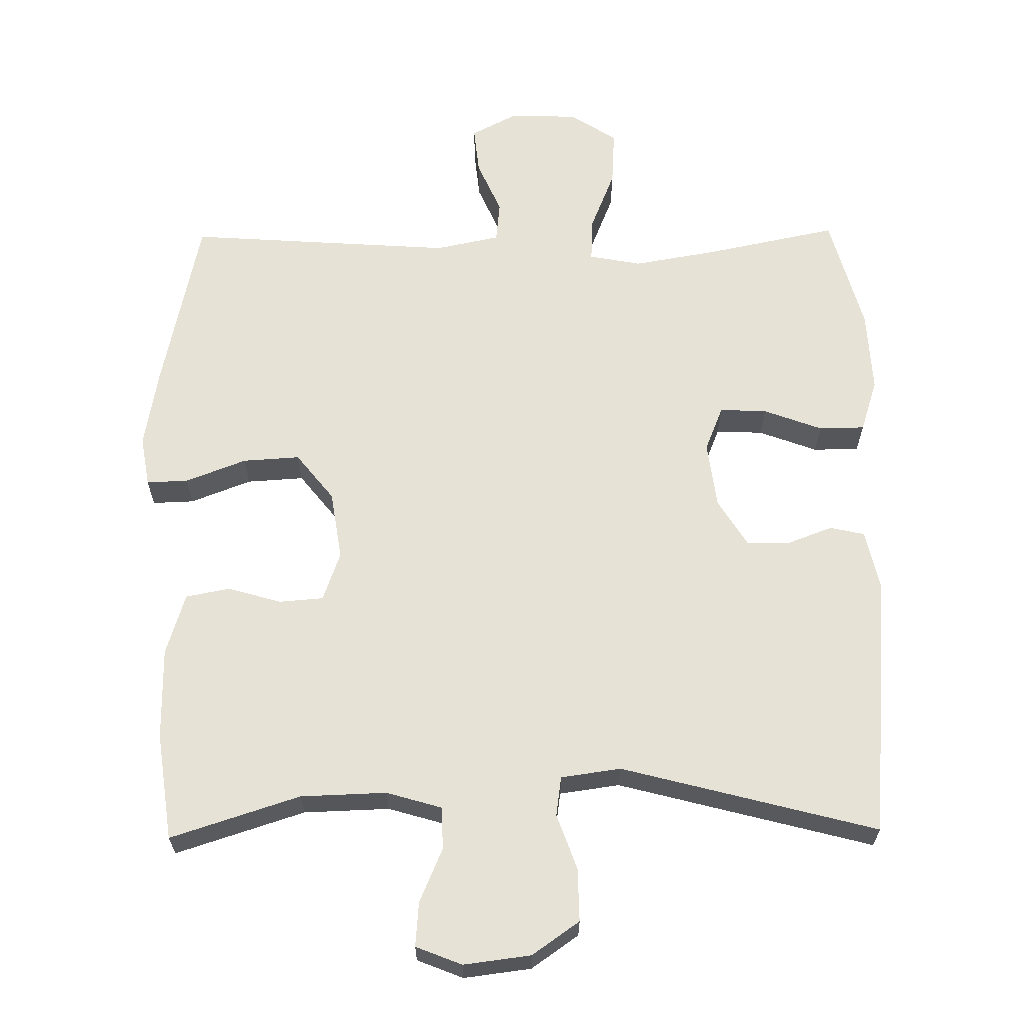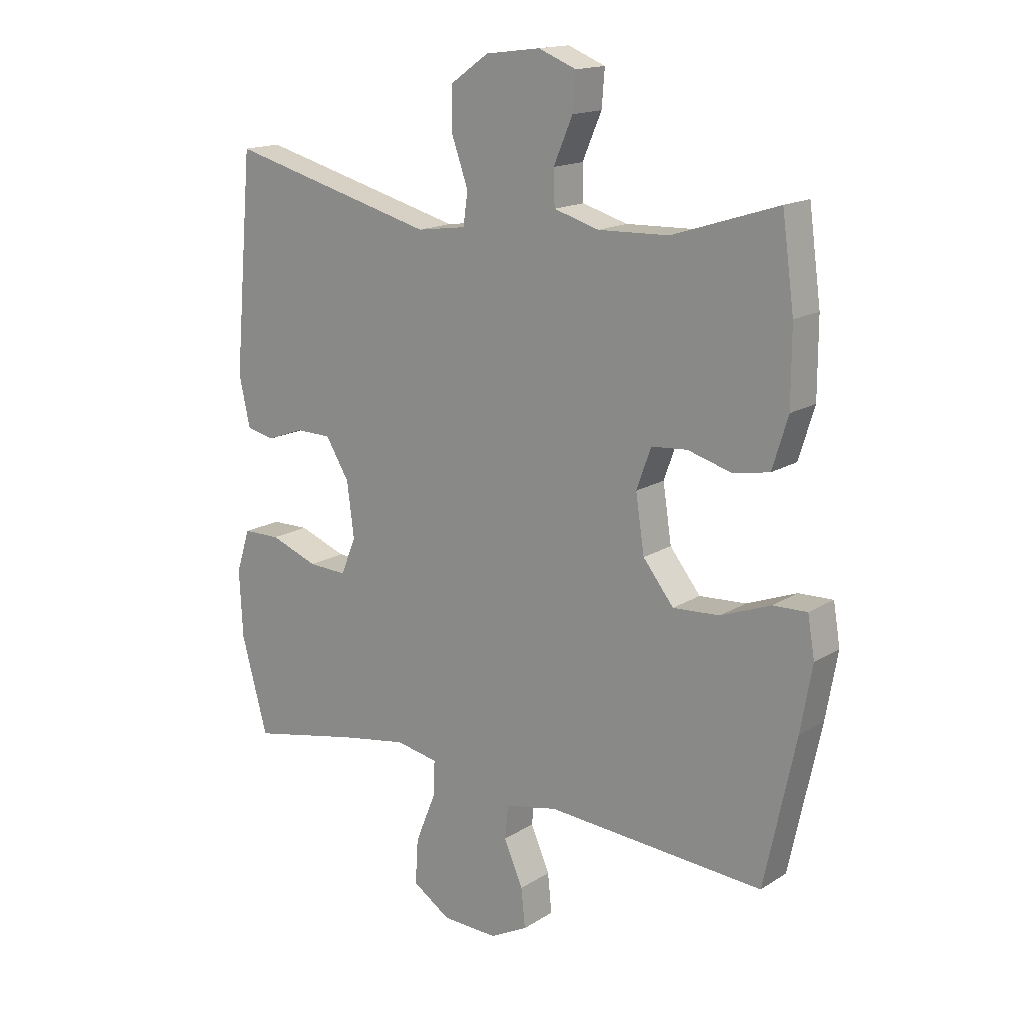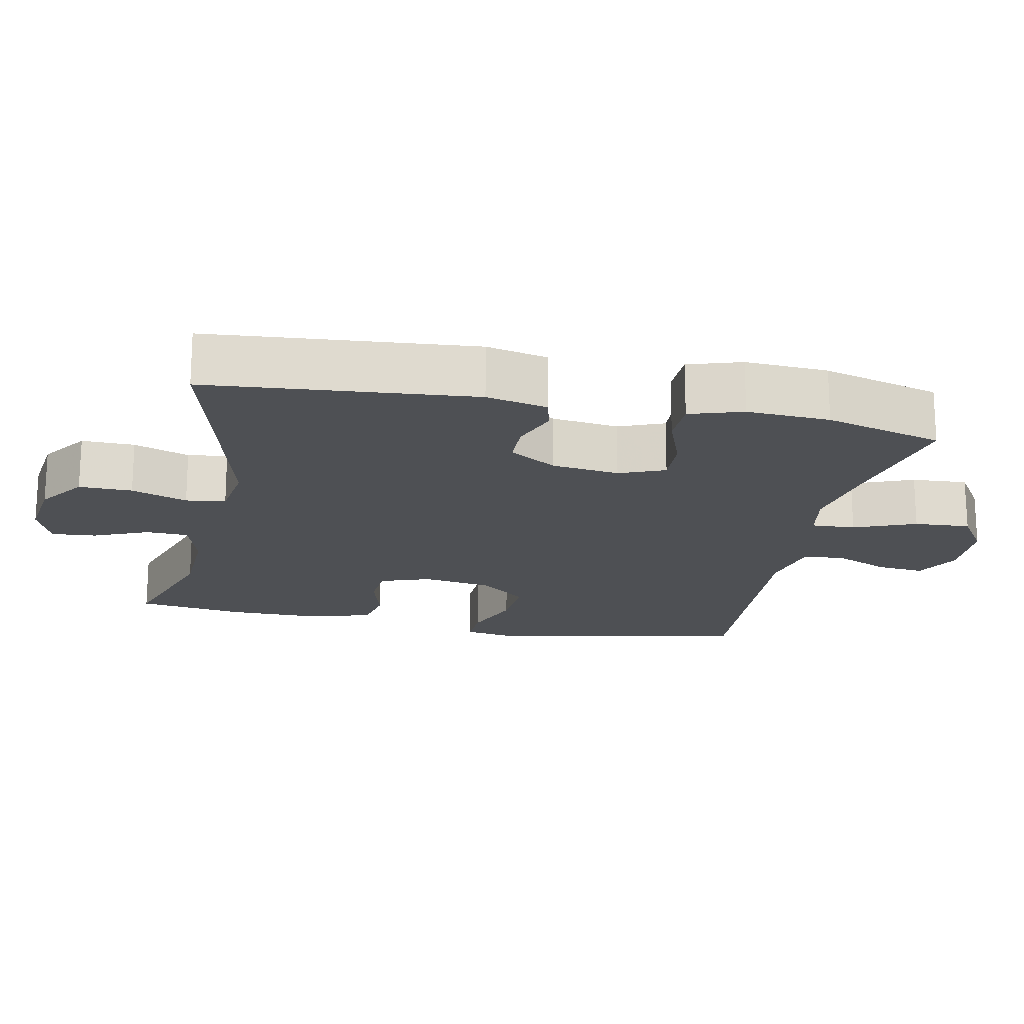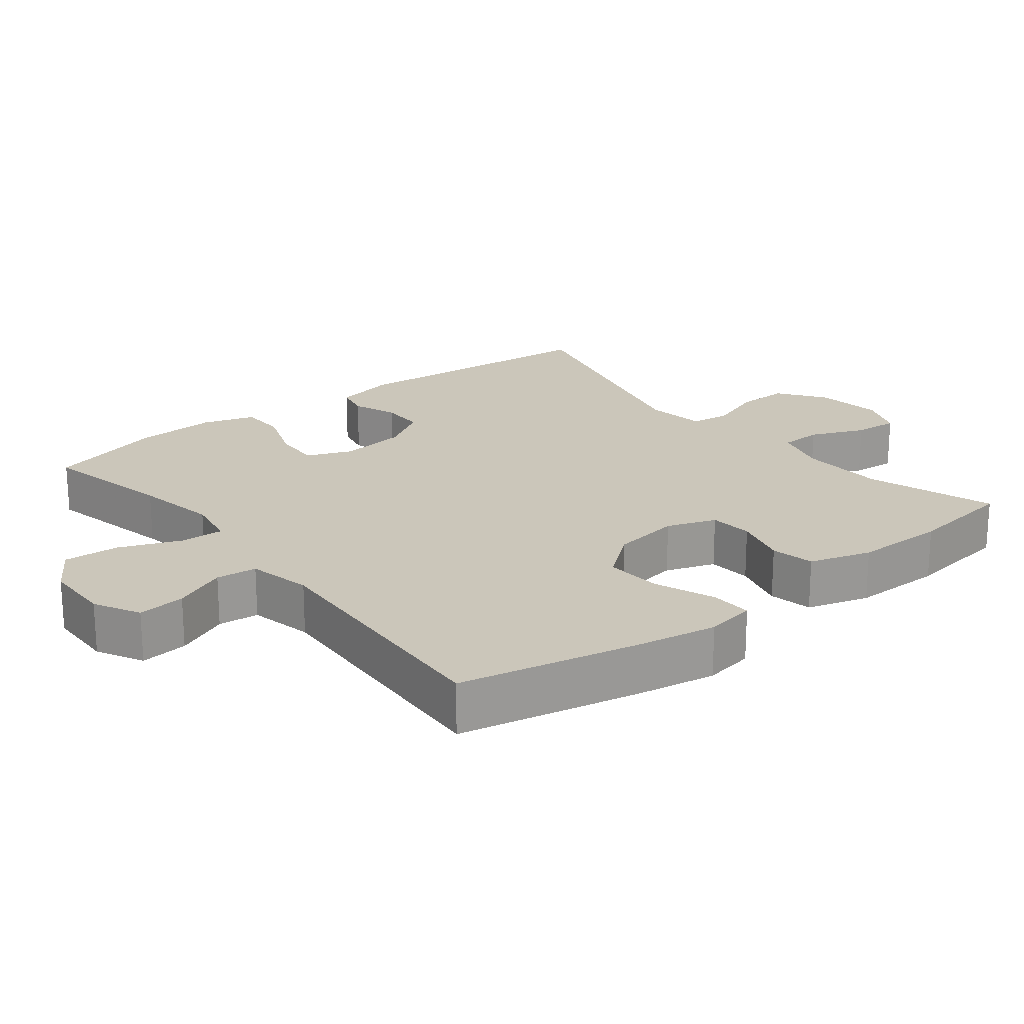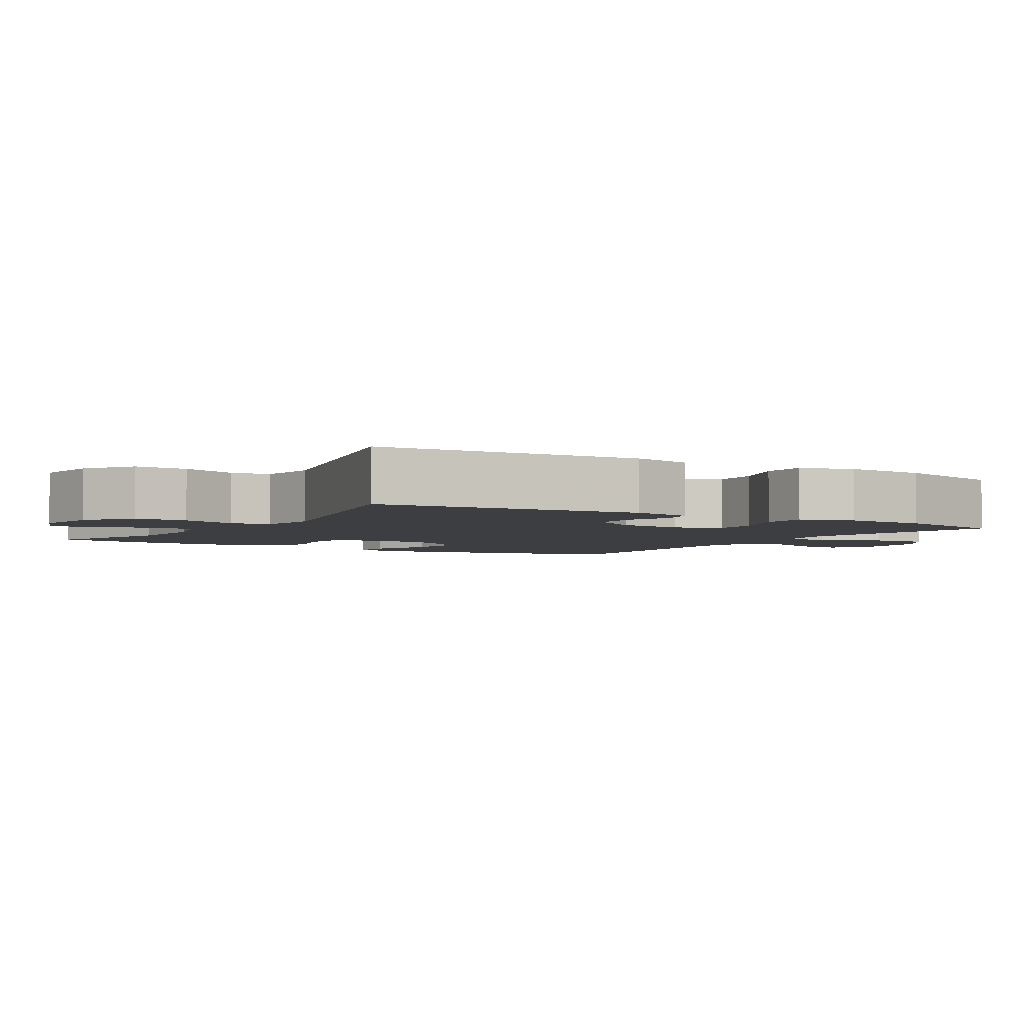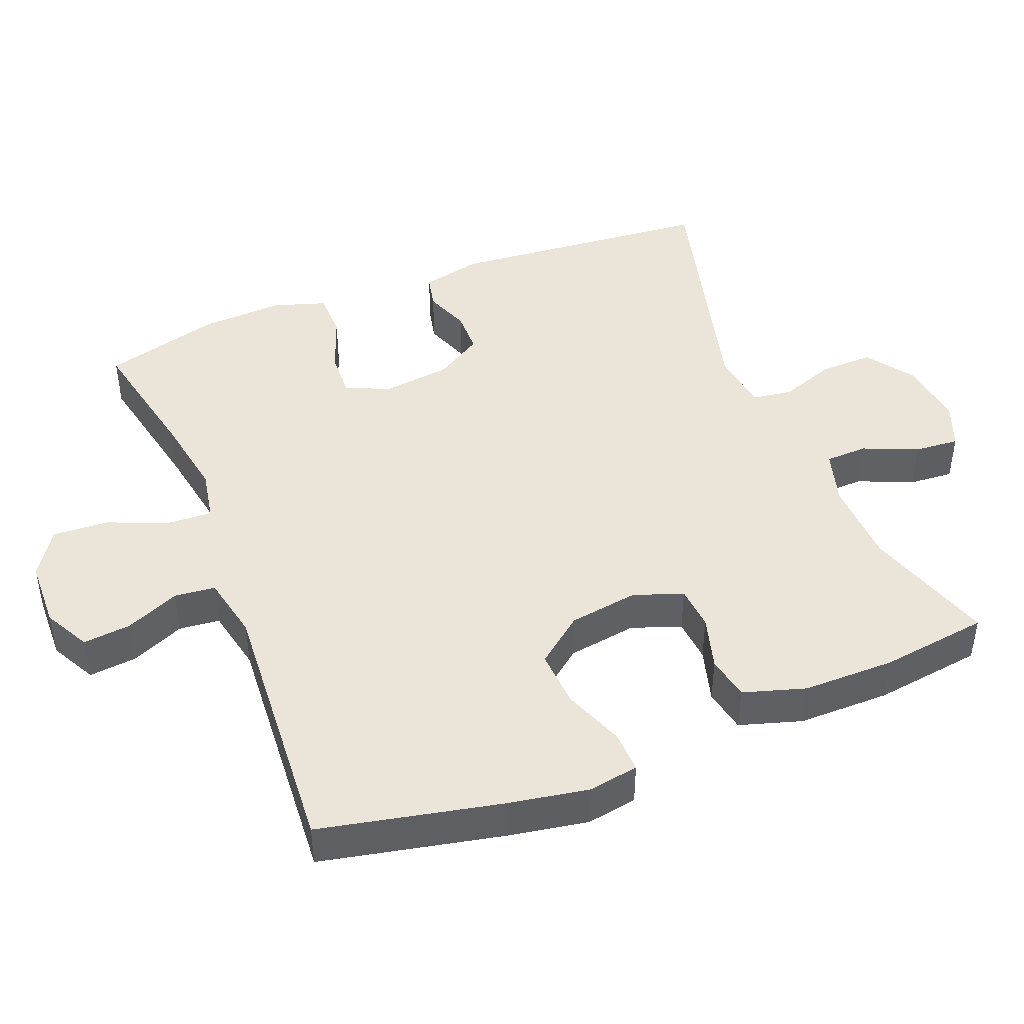
<metadata>
{"format":"obj","ext":"obj","renderer":"f3d","projection":"perspective","resolution":1024,"background":"white","views":[{"elev":63.8,"azim":-0.7,"up":"+Y"},{"elev":16.0,"azim":-141.9,"up":"+Z"},{"elev":-18.7,"azim":78.3,"up":"+Y"},{"elev":21.1,"azim":-128.6,"up":"+Y"},{"elev":-3.6,"azim":58.0,"up":"+Y"},{"elev":44.5,"azim":-111.7,"up":"+Y"}]}
</metadata>
<code>
v -0.5 0.07 0.5
v -0.317 0.07 0.441
v -0.195 0.07 0.437
v -0.117 0.07 0.46
v -0.115 0.07 0.52
v -0.148 0.07 0.597
v -0.153 0.07 0.66
v -0.088 0.07 0.686
v 0.007 0.07 0.674
v 0.074 0.07 0.627
v 0.073 0.07 0.552
v 0.045 0.07 0.473
v 0.053 0.07 0.417
v 0.138 0.07 0.405
v 0.5 0.07 0.5
v 0.533 0.07 0.126
v 0.514 0.07 0.039
v 0.465 0.07 0.028
v 0.401 0.07 0.052
v 0.339 0.07 0.051
v 0.298 0.07 -0.016
v 0.286 0.07 -0.111
v 0.312 0.07 -0.175
v 0.379 0.07 -0.172
v 0.462 0.07 -0.141
v 0.527 0.07 -0.142
v 0.551 0.07 -0.217
v 0.545 0.07 -0.334
v 0.5 0.07 -0.5
v 0.311 0.07 -0.461
v 0.194 0.07 -0.441
v 0.12 0.07 -0.455
v 0.123 0.07 -0.517
v 0.158 0.07 -0.604
v 0.163 0.07 -0.683
v 0.097 0.07 -0.726
v 0 0.07 -0.729
v -0.065 0.07 -0.695
v -0.058 0.07 -0.627
v -0.025 0.07 -0.551
v -0.031 0.07 -0.493
v -0.122 0.07 -0.474
v -0.5 0.07 -0.5
v -0.554 0.07 -0.246
v -0.574 0.07 -0.132
v -0.562 0.07 -0.061
v -0.503 0.07 -0.063
v -0.417 0.07 -0.096
v -0.336 0.07 -0.101
v -0.283 0.07 -0.034
v -0.268 0.07 0.064
v -0.293 0.07 0.134
v -0.355 0.07 0.139
v -0.432 0.07 0.117
v -0.494 0.07 0.129
v -0.521 0.07 0.217
v -0.521 0.07 0.347
v -0.5 0 0.5
v -0.317 0 0.441
v -0.195 0 0.437
v -0.117 0 0.46
v -0.115 0 0.52
v -0.148 0 0.597
v -0.153 0 0.66
v -0.088 0 0.686
v 0.007 0 0.674
v 0.074 0 0.627
v 0.073 0 0.552
v 0.045 0 0.473
v 0.053 0 0.417
v 0.138 0 0.405
v 0.5 0 0.5
v 0.533 0 0.126
v 0.514 0 0.039
v 0.465 0 0.028
v 0.401 0 0.052
v 0.339 0 0.051
v 0.298 0 -0.016
v 0.286 0 -0.111
v 0.312 0 -0.175
v 0.379 0 -0.172
v 0.462 0 -0.141
v 0.527 0 -0.142
v 0.551 0 -0.217
v 0.545 0 -0.334
v 0.5 0 -0.5
v 0.311 0 -0.461
v 0.194 0 -0.441
v 0.12 0 -0.455
v 0.123 0 -0.517
v 0.158 0 -0.604
v 0.163 0 -0.683
v 0.097 0 -0.726
v 0 0 -0.729
v -0.065 0 -0.695
v -0.058 0 -0.627
v -0.025 0 -0.551
v -0.031 0 -0.493
v -0.122 0 -0.474
v -0.5 0 -0.5
v -0.554 0 -0.246
v -0.574 0 -0.132
v -0.562 0 -0.061
v -0.503 0 -0.063
v -0.417 0 -0.096
v -0.336 0 -0.101
v -0.283 0 -0.034
v -0.268 0 0.064
v -0.293 0 0.134
v -0.355 0 0.139
v -0.432 0 0.117
v -0.494 0 0.129
v -0.521 0 0.217
v -0.521 0 0.347
f 56 57 1 2
f 53 54 55 56
f 52 53 56 2
f 51 52 2 3
f 50 51 3 4
f 45 46 47 48
f 45 48 49
f 42 43 44 45
f 41 42 45 49
f 37 38 39 40
f 37 40 41
f 36 37 41
f 33 34 35 36
f 32 33 36 41
f 27 28 29 30
f 27 30 31
f 24 25 26 27
f 23 24 27 31
f 22 23 31 32
f 16 17 18 19
f 14 15 16 19
f 13 14 19 20
f 9 10 11 12
f 9 12 13
f 8 9 13
f 5 6 7 8
f 4 5 8 13
f 50 4 13 20
f 21 22 32 41
f 41 49 50
f 20 21 41 50
f 59 58 114 113
f 113 112 111 110
f 59 113 110 109
f 60 59 109 108
f 61 60 108 107
f 105 104 103 102
f 106 105 102
f 102 101 100 99
f 106 102 99 98
f 97 96 95 94
f 98 97 94
f 98 94 93
f 93 92 91 90
f 98 93 90 89
f 87 86 85 84
f 88 87 84
f 84 83 82 81
f 88 84 81 80
f 89 88 80 79
f 76 75 74 73
f 76 73 72 71
f 77 76 71 70
f 69 68 67 66
f 70 69 66
f 70 66 65
f 65 64 63 62
f 70 65 62 61
f 77 70 61 107
f 98 89 79 78
f 107 106 98
f 107 98 78 77
f 1 58 59 2
f 2 59 60 3
f 3 60 61 4
f 4 61 62 5
f 5 62 63 6
f 6 63 64 7
f 7 64 65 8
f 8 65 66 9
f 9 66 67 10
f 10 67 68 11
f 11 68 69 12
f 12 69 70 13
f 13 70 71 14
f 14 71 72 15
f 15 72 73 16
f 16 73 74 17
f 17 74 75 18
f 18 75 76 19
f 19 76 77 20
f 20 77 78 21
f 21 78 79 22
f 22 79 80 23
f 23 80 81 24
f 24 81 82 25
f 25 82 83 26
f 26 83 84 27
f 27 84 85 28
f 28 85 86 29
f 29 86 87 30
f 30 87 88 31
f 31 88 89 32
f 32 89 90 33
f 33 90 91 34
f 34 91 92 35
f 35 92 93 36
f 36 93 94 37
f 37 94 95 38
f 38 95 96 39
f 39 96 97 40
f 40 97 98 41
f 41 98 99 42
f 42 99 100 43
f 43 100 101 44
f 44 101 102 45
f 45 102 103 46
f 46 103 104 47
f 47 104 105 48
f 48 105 106 49
f 49 106 107 50
f 50 107 108 51
f 51 108 109 52
f 52 109 110 53
f 53 110 111 54
f 54 111 112 55
f 55 112 113 56
f 56 113 114 57
f 57 114 58 1

</code>
